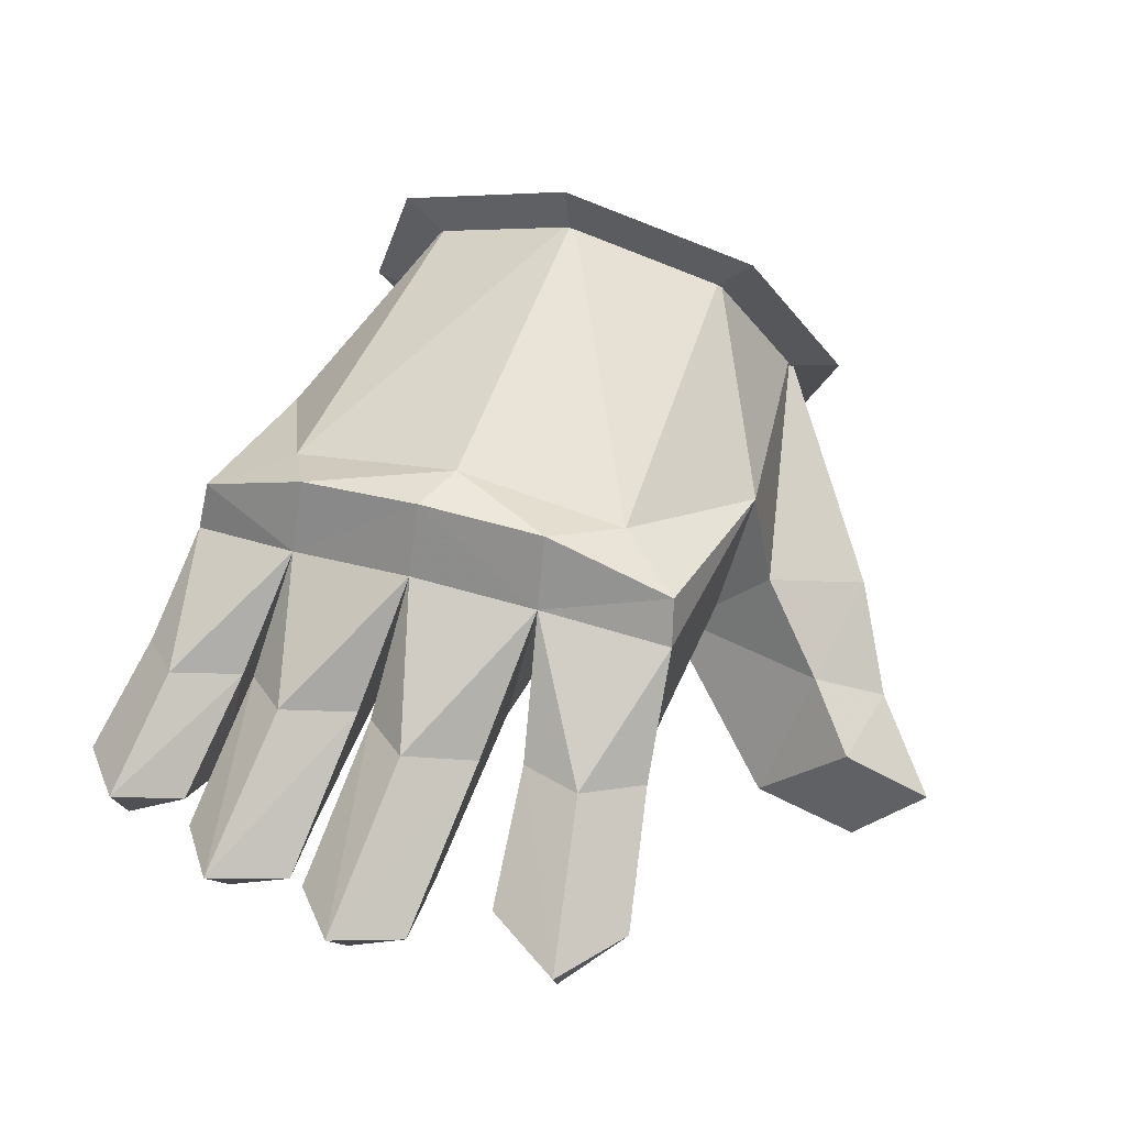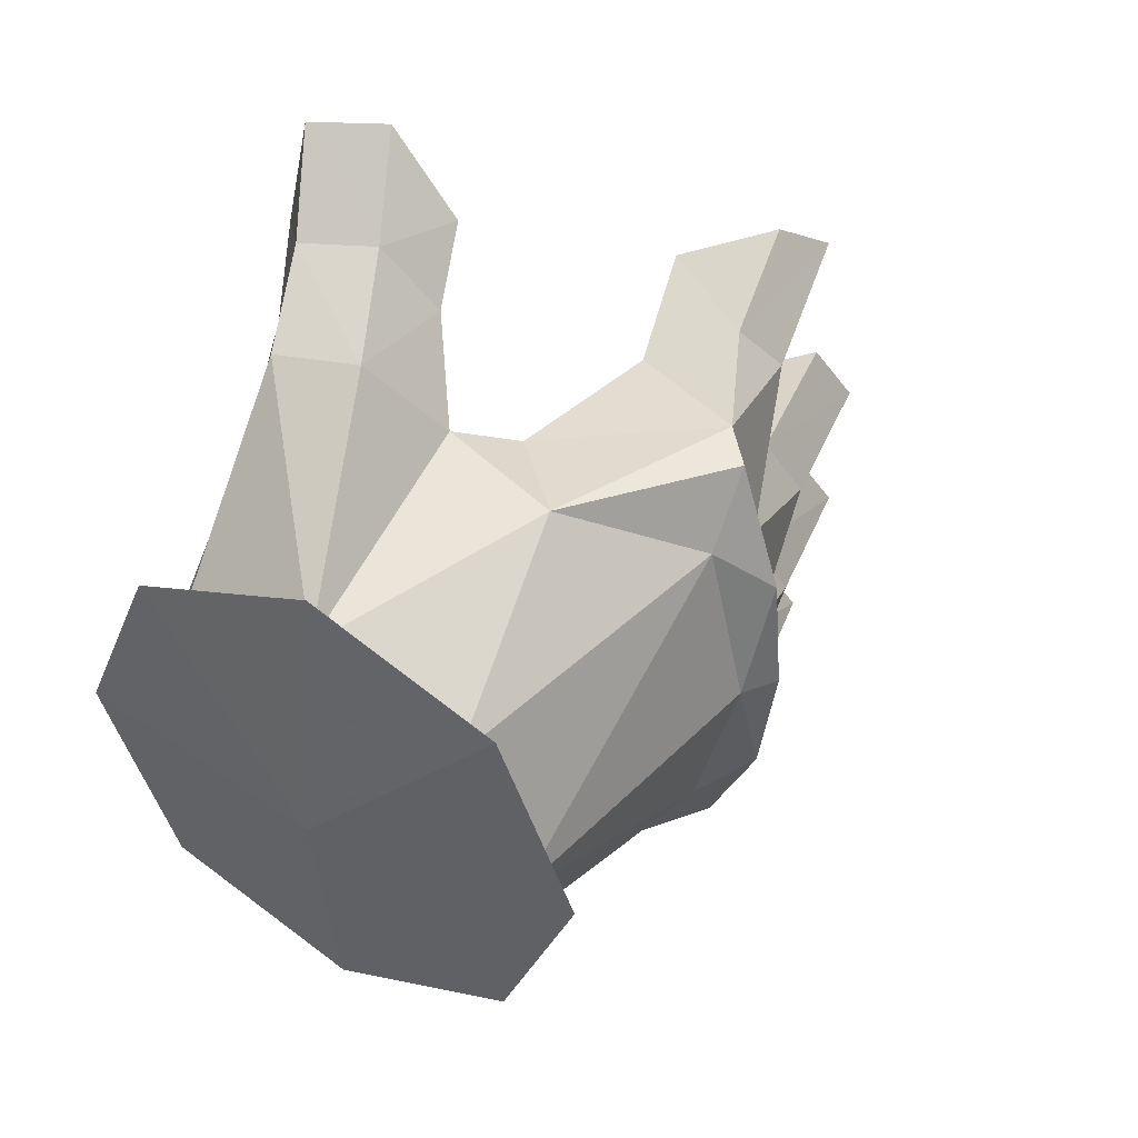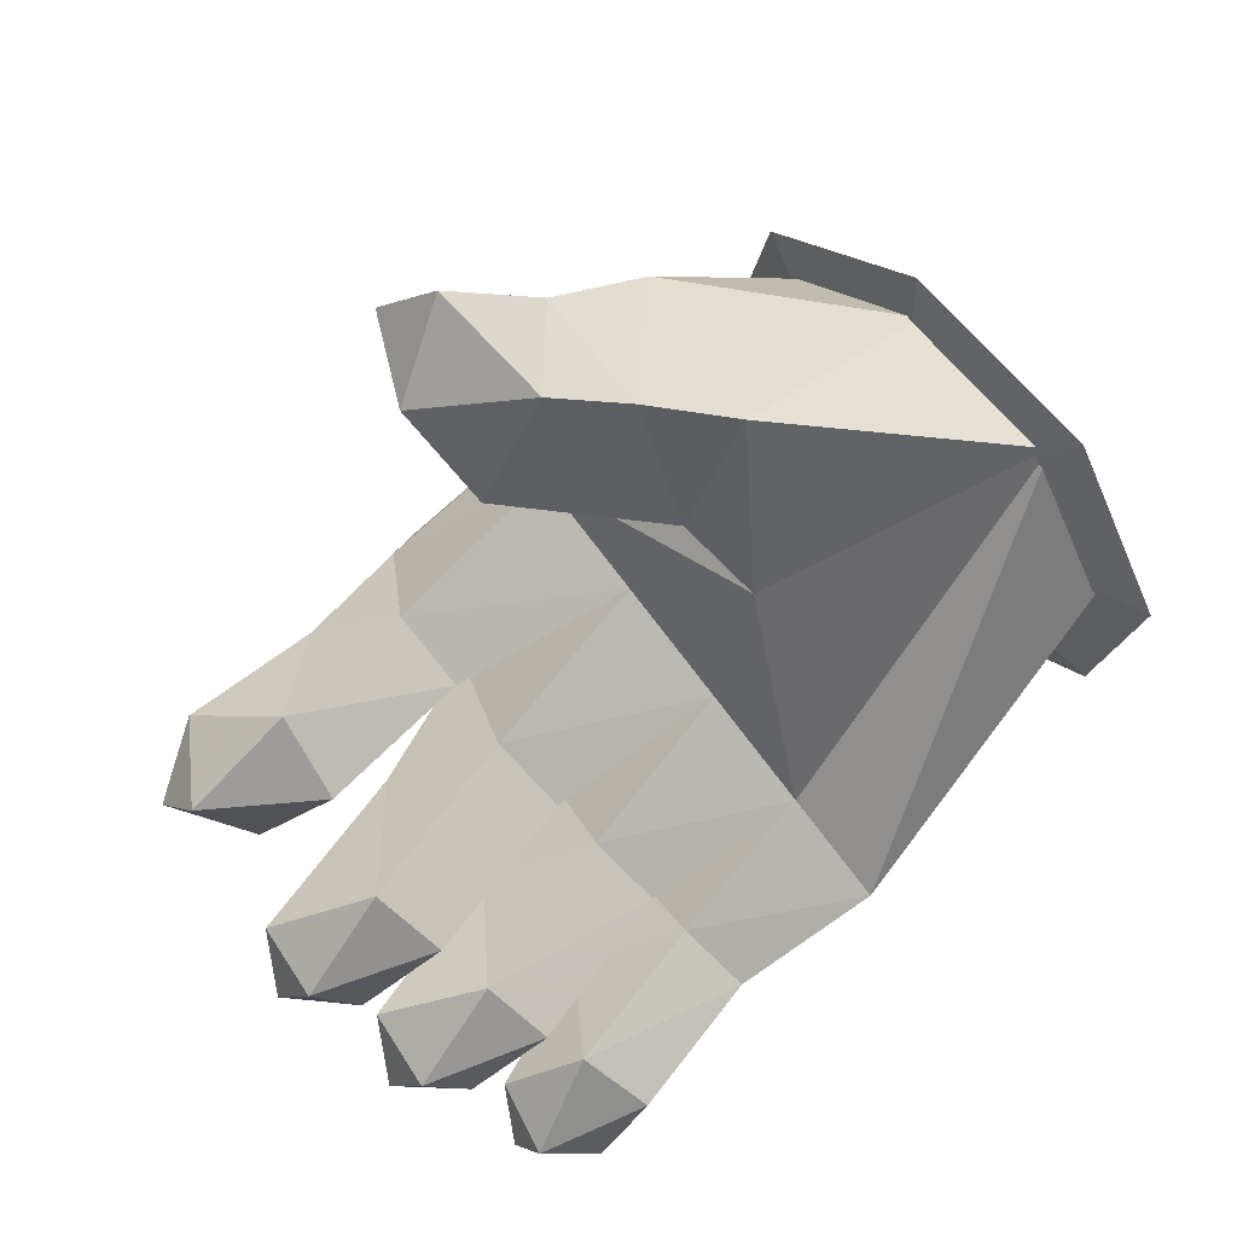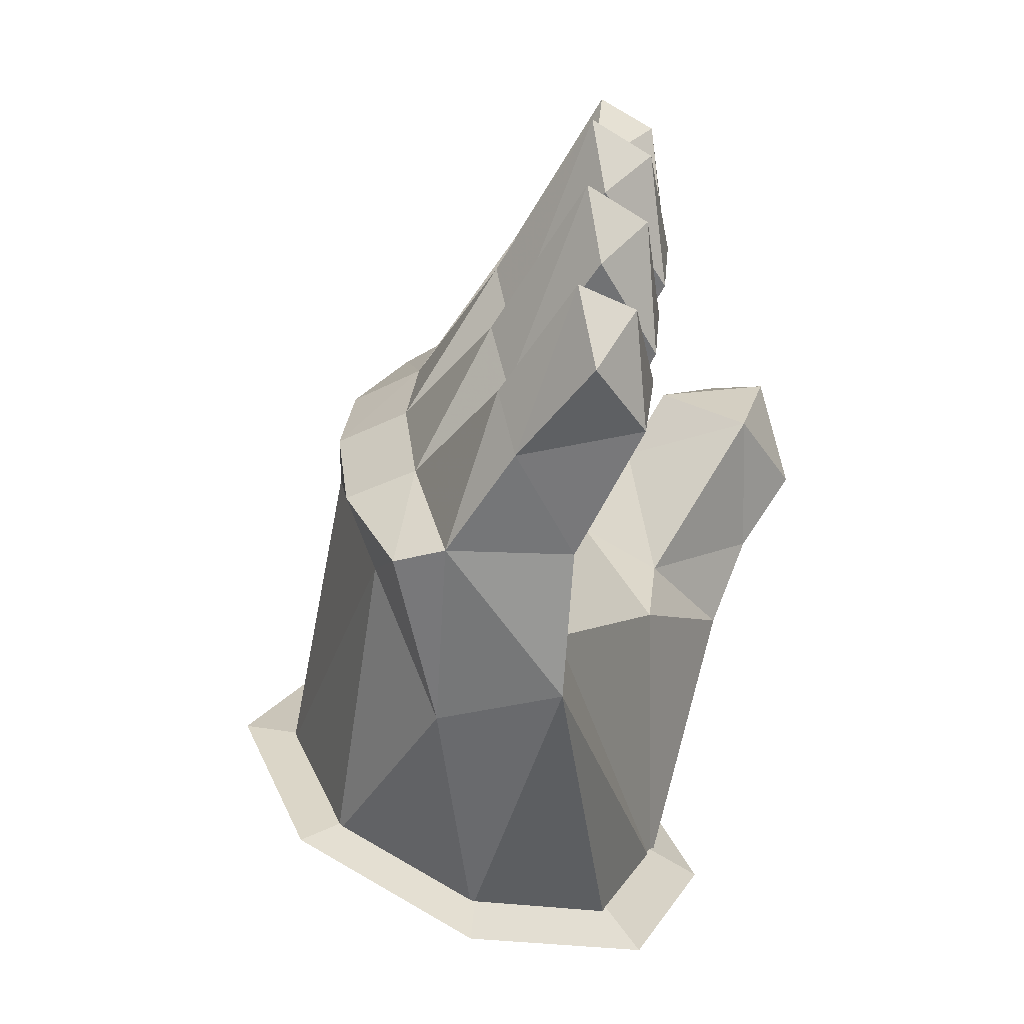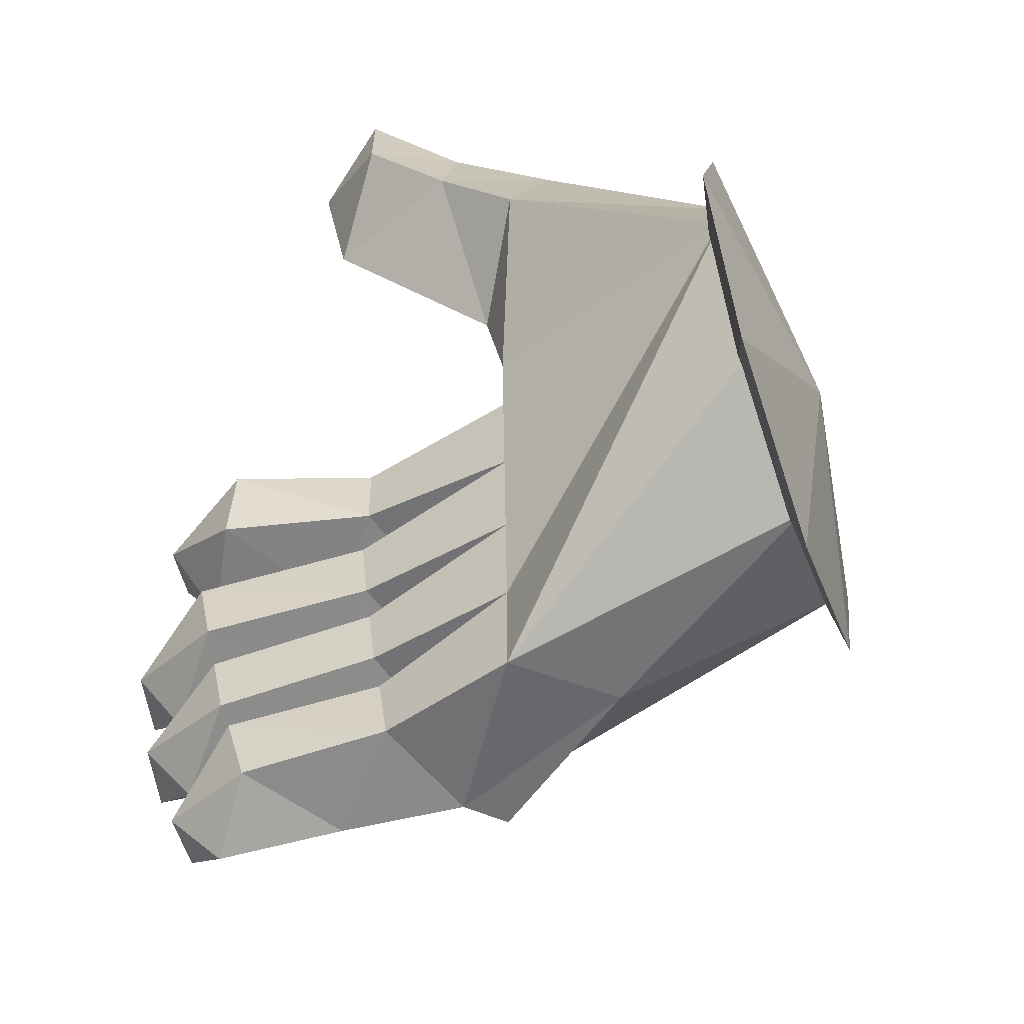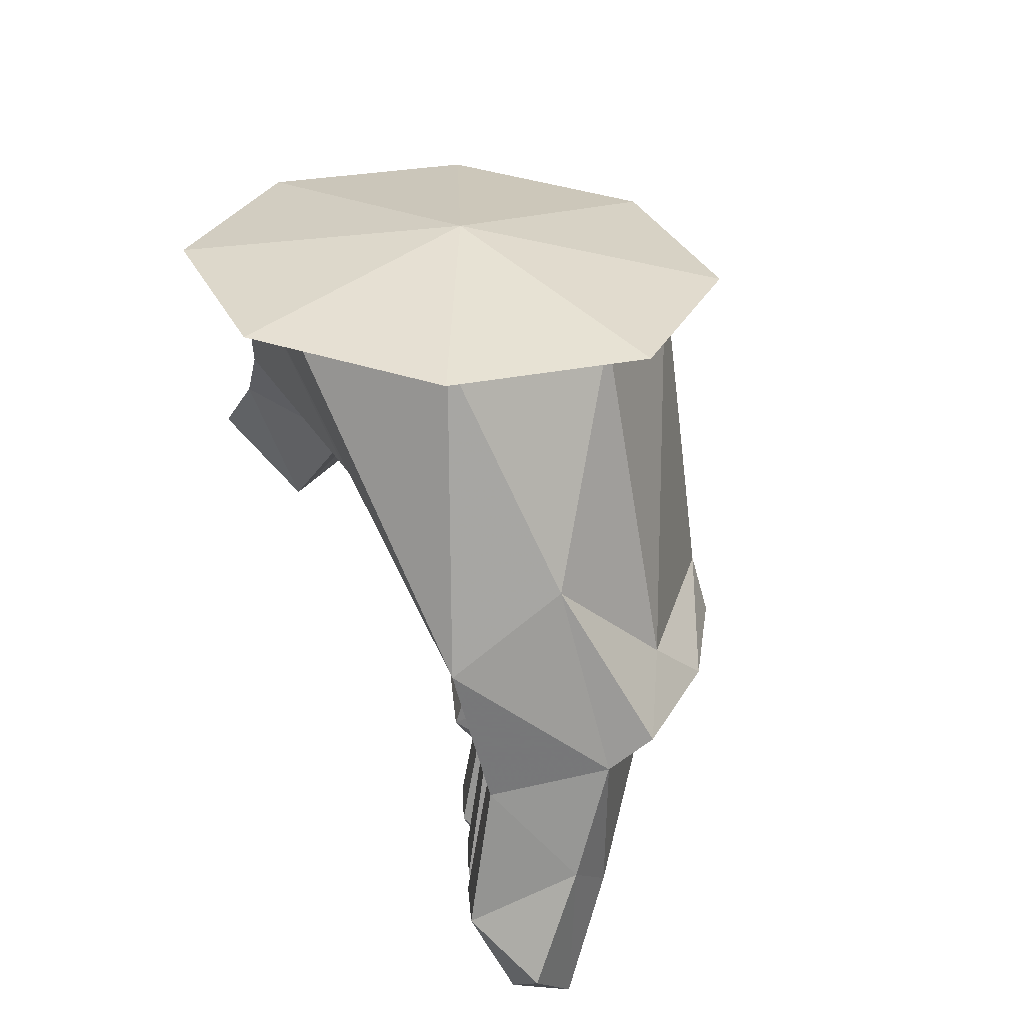
<metadata>
{"format":"obj","ext":"obj","renderer":"f3d","projection":"perspective","resolution":1024,"background":"white","views":[{"elev":40.2,"azim":-70.4,"up":"+Y"},{"elev":45.4,"azim":148.2,"up":"+Z"},{"elev":-72.1,"azim":35.7,"up":"+Y"},{"elev":-65.7,"azim":-82.9,"up":"+Z"},{"elev":-56.7,"azim":47.8,"up":"+Z"},{"elev":-60.1,"azim":114.9,"up":"+Z"}]}
</metadata>
<code>
v 0.1128 0.3039 0.2181
v 0.06589 0.2086 0.2926
v 0.1902 0.2651 0.3156
v 0.1117 0.1663 0.3679
v 0.009441 0.1514 0.3501
v 0.04567 0.08121 0.4444
v 0.0186 0.01933 0.3634
v 0.1127 0.01497 0.4322
v 0.133 0 0.3021
v 0.1757 0.1026 0.3569
v 0.03257 0.3186 0.1766
v 0.07865 0.4476 0.2036
v 0.3575 0.4496 0.1654
v 0.2545 0.1899 0.3044
v 0.1892 0.06895 0.2337
v 0.2567 0.6373 -0.2873
v 0.2149 0.715 -0.07434
v 0.3954 0.4776 -0.0726
v 0.5 0.1843 -0.07434
v 0.4583 0.262 -0.2873
v 0.3575 0.4496 -0.3755
v 0.02051 0.05262 0.2445
v 0.1383 0.1914 0.08357
v 0.2567 0.1215 0.1511
v 0.1525 0.2043 -0.01697
v 0.4377 0.3003 0.09517
v 0.4709 0.2385 -0.07434
v 0.3575 0.4496 -0.3141
v 0.2773 0.599 -0.2439
v 0.244 0.6608 -0.07435
v -0.07989 0.4998 -0.2892
v -0.1038 0.5474 -0.08561
v -0.08634 0.5043 0.1027
v 0.2773 0.599 0.09517
v 0.3575 0.4496 0.2268
v 0.2567 0.6373 0.1386
v 0.04647 0.3084 -0.3961
v 0.043 0.3109 -0.2607
v 0.4377 0.3003 -0.2439
v 0.3006 0.4212 -0.07434
v 0.4583 0.262 0.1386
v 0.07512 0.4504 -0.362
v -0.3016 0.1576 -0.1913
v -0.4237 0.1601 -0.2416
v -0.2877 0.1668 -0.2753
v -0.4023 0.2138 -0.2956
v -0.4727 0.2189 -0.2437
v -0.2676 0.3285 -0.2702
v -0.3186 0.3407 -0.2165
v -0.1766 0.4425 -0.2548
v -0.1885 0.4573 -0.1101
v -0.1624 0.5388 -0.1076
v -0.1835 0.4477 0.03623
v -0.1566 0.5292 0.03522
v -0.1447 0.4732 0.1772
v -0.2742 0.1733 -0.3195
v -0.3793 0.1831 -0.3855
v -0.2554 0.1877 -0.4079
v -0.3423 0.2303 -0.4444
v -0.4134 0.2391 -0.3851
v -0.2453 0.3235 -0.4079
v -0.2991 0.335 -0.3584
v -0.1392 0.411 -0.3902
v -0.129 0.4687 -0.3802
v -0.1514 0.5235 -0.2497
v -0.2831 0.134 0.1681
v -0.4176 0.136 0.1421
v -0.2971 0.1376 0.06992
v -0.4048 0.2104 0.06381
v -0.4582 0.1917 0.1517
v -0.284 0.3144 0.05593
v -0.3067 0.3156 0.1258
v -0.1645 0.4212 0.1826
v -0.3256 0.1364 -0.03757
v -0.4506 0.1457 -0.08821
v -0.3108 0.1463 -0.1266
v -0.4329 0.201 -0.1465
v -0.5 0.2059 -0.08951
v -0.2828 0.3239 -0.1228
v -0.3342 0.3338 -0.06626
v -0.1512 0.2584 -0.1027
v -0.1594 0.2543 -0.01088
v 0.03955 0.3135 -0.1158
v 0.03606 0.316 0.03039
v -0.1341 0.2652 -0.2477
v -0.1286 0.2722 -0.3004
v -0.1438 0.2612 -0.1608
v -0.4269 0.2011 -0.1636
v -0.2785 0.3256 -0.1398
v -0.3791 0.1991 0.2097
v -0.2554 0.3012 0.1873
v -0.1571 0.2564 0.06494
v -0.117 0.2767 -0.3882
v -0.3741 0.2222 -0.3142
v -0.2639 0.3243 -0.2851
v -0.4561 0.1892 -0.01568
v -0.2939 0.314 0.008526
v -0.159 0.2565 0.157
f 1 2 3
f 2 4 3
f 2 5 4
f 5 6 4
f 5 7 6
f 7 8 6
f 7 9 8
f 9 10 8
f 11 1 12
f 1 13 12
f 1 3 13
f 3 14 13
f 3 10 14
f 10 15 14
f 10 9 15
f 16 17 18
f 19 20 18
f 20 21 18
f 9 22 15
f 22 23 15
f 22 2 23
f 2 1 23
f 15 23 24
f 23 25 24
f 23 1 25
f 1 11 25
f 15 24 14
f 24 26 14
f 24 27 26
f 27 18 26
f 28 29 18
f 29 30 18
f 29 31 30
f 31 32 30
f 32 33 30
f 33 34 30
f 33 12 34
f 12 13 34
f 35 18 36
f 37 27 38
f 27 25 38
f 27 24 25
f 27 39 18
f 39 28 18
f 21 16 18
f 36 17 40
f 17 16 40
f 21 20 40
f 20 19 40
f 27 37 39
f 37 28 39
f 19 41 40
f 41 35 40
f 18 13 26
f 13 14 26
f 35 41 18
f 6 8 4
f 8 10 4
f 9 7 22
f 7 5 22
f 41 19 18
f 30 34 18
f 34 13 18
f 28 42 29
f 42 31 29
f 17 36 18
f 16 21 40
f 40 35 36
f 5 2 22
f 28 37 42
f 4 10 3
f 43 44 45
f 44 46 45
f 44 47 46
f 47 48 46
f 47 49 48
f 49 50 48
f 49 51 50
f 51 52 50
f 51 53 52
f 53 54 52
f 53 55 54
f 55 33 54
f 55 12 33
f 56 57 58
f 57 59 58
f 57 60 59
f 60 61 59
f 60 62 61
f 62 63 61
f 62 50 63
f 50 64 63
f 50 65 64
f 65 31 64
f 65 32 31
f 66 67 68
f 67 69 68
f 67 70 69
f 70 71 69
f 70 72 71
f 72 53 71
f 72 73 53
f 73 55 53
f 73 12 55
f 74 75 76
f 75 77 76
f 75 78 77
f 78 79 77
f 78 80 79
f 80 51 79
f 80 53 51
f 76 81 74
f 81 82 74
f 81 83 82
f 83 84 82
f 83 25 84
f 25 11 84
f 46 48 45
f 48 85 45
f 48 50 85
f 50 38 85
f 50 86 38
f 77 79 76
f 79 81 76
f 79 51 81
f 51 83 81
f 51 87 83
f 43 88 44
f 88 47 44
f 88 89 47
f 89 49 47
f 89 51 49
f 66 90 67
f 90 70 67
f 90 91 70
f 91 72 70
f 91 73 72
f 45 85 43
f 85 87 43
f 85 38 87
f 38 83 87
f 38 25 83
f 69 71 68
f 71 92 68
f 71 53 92
f 53 84 92
f 53 82 84
f 59 61 58
f 61 93 58
f 61 63 93
f 63 37 93
f 63 42 37
f 56 94 57
f 94 60 57
f 94 95 60
f 95 62 60
f 95 50 62
f 74 96 75
f 96 78 75
f 96 97 78
f 97 80 78
f 97 53 80
f 58 93 56
f 93 86 56
f 93 37 86
f 37 38 86
f 68 92 66
f 92 98 66
f 92 84 98
f 84 11 98
f 50 52 65
f 52 32 65
f 52 54 32
f 54 33 32
f 88 43 89
f 43 87 89
f 96 74 97
f 74 82 97
f 94 56 95
f 56 86 95
f 90 66 91
f 66 98 91
f 91 98 73
f 98 11 73
f 31 42 64
f 42 63 64
f 50 95 86
f 53 97 82
f 51 89 87
f 73 11 12

</code>
